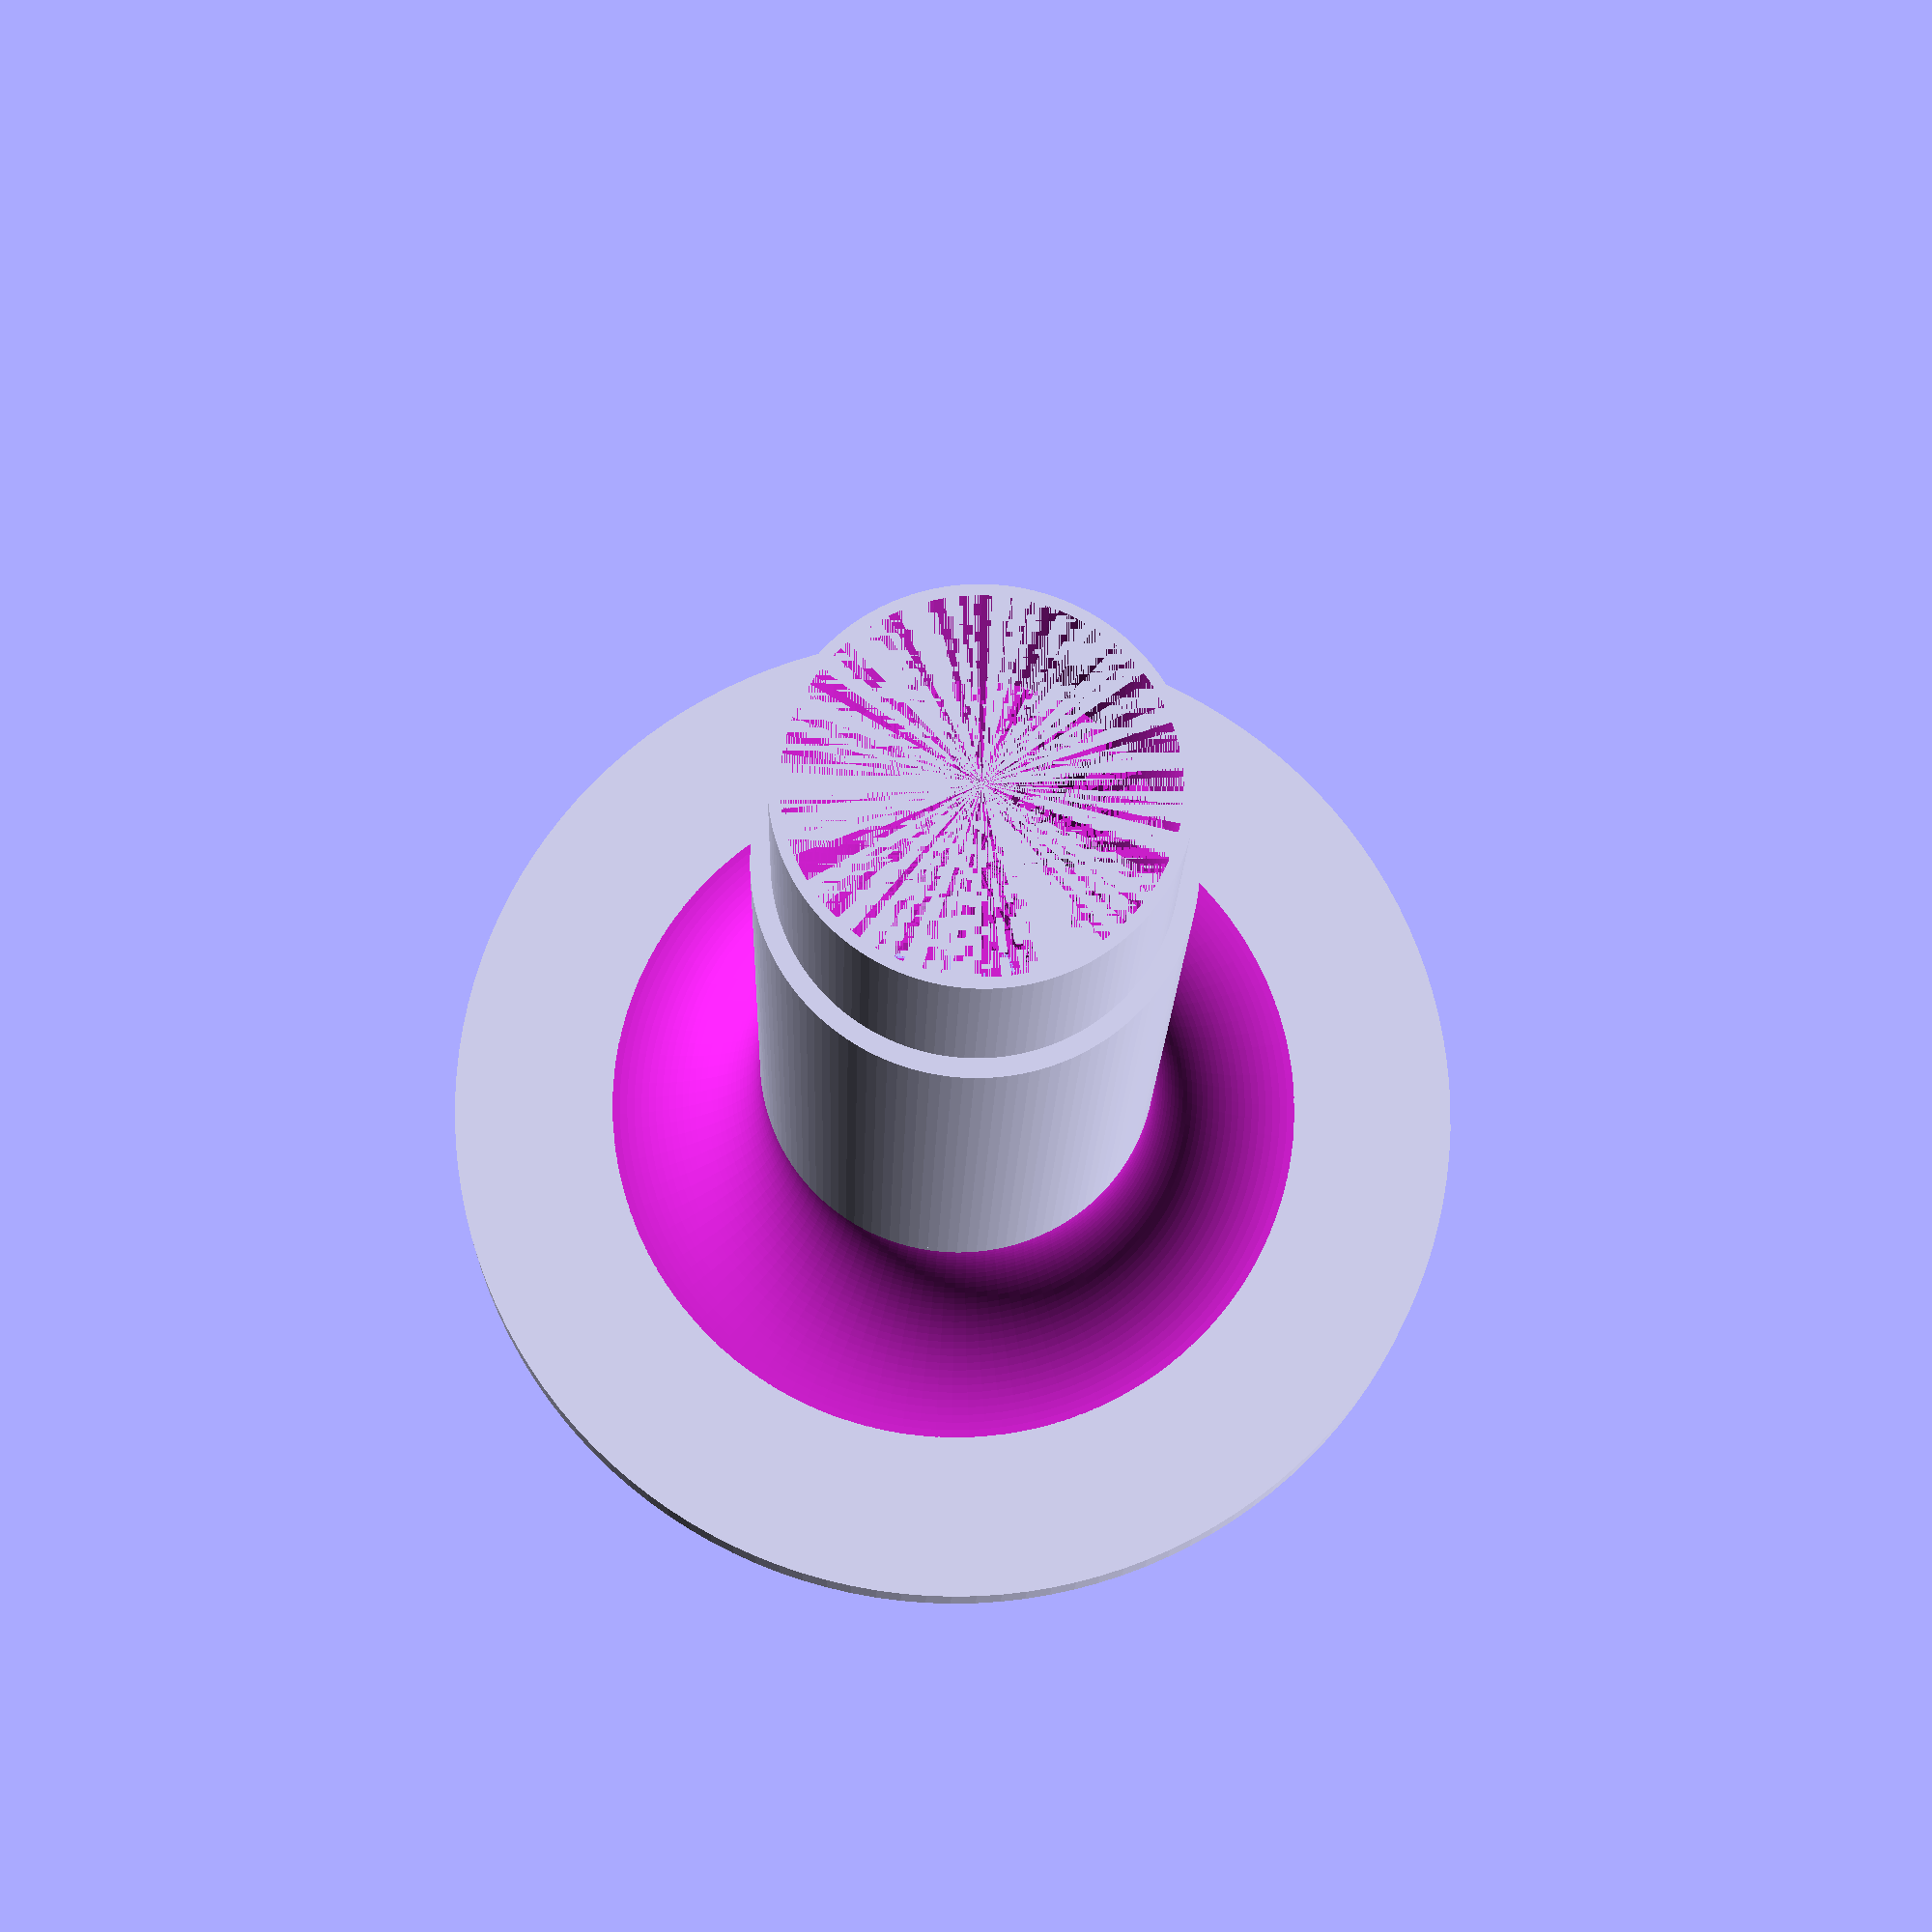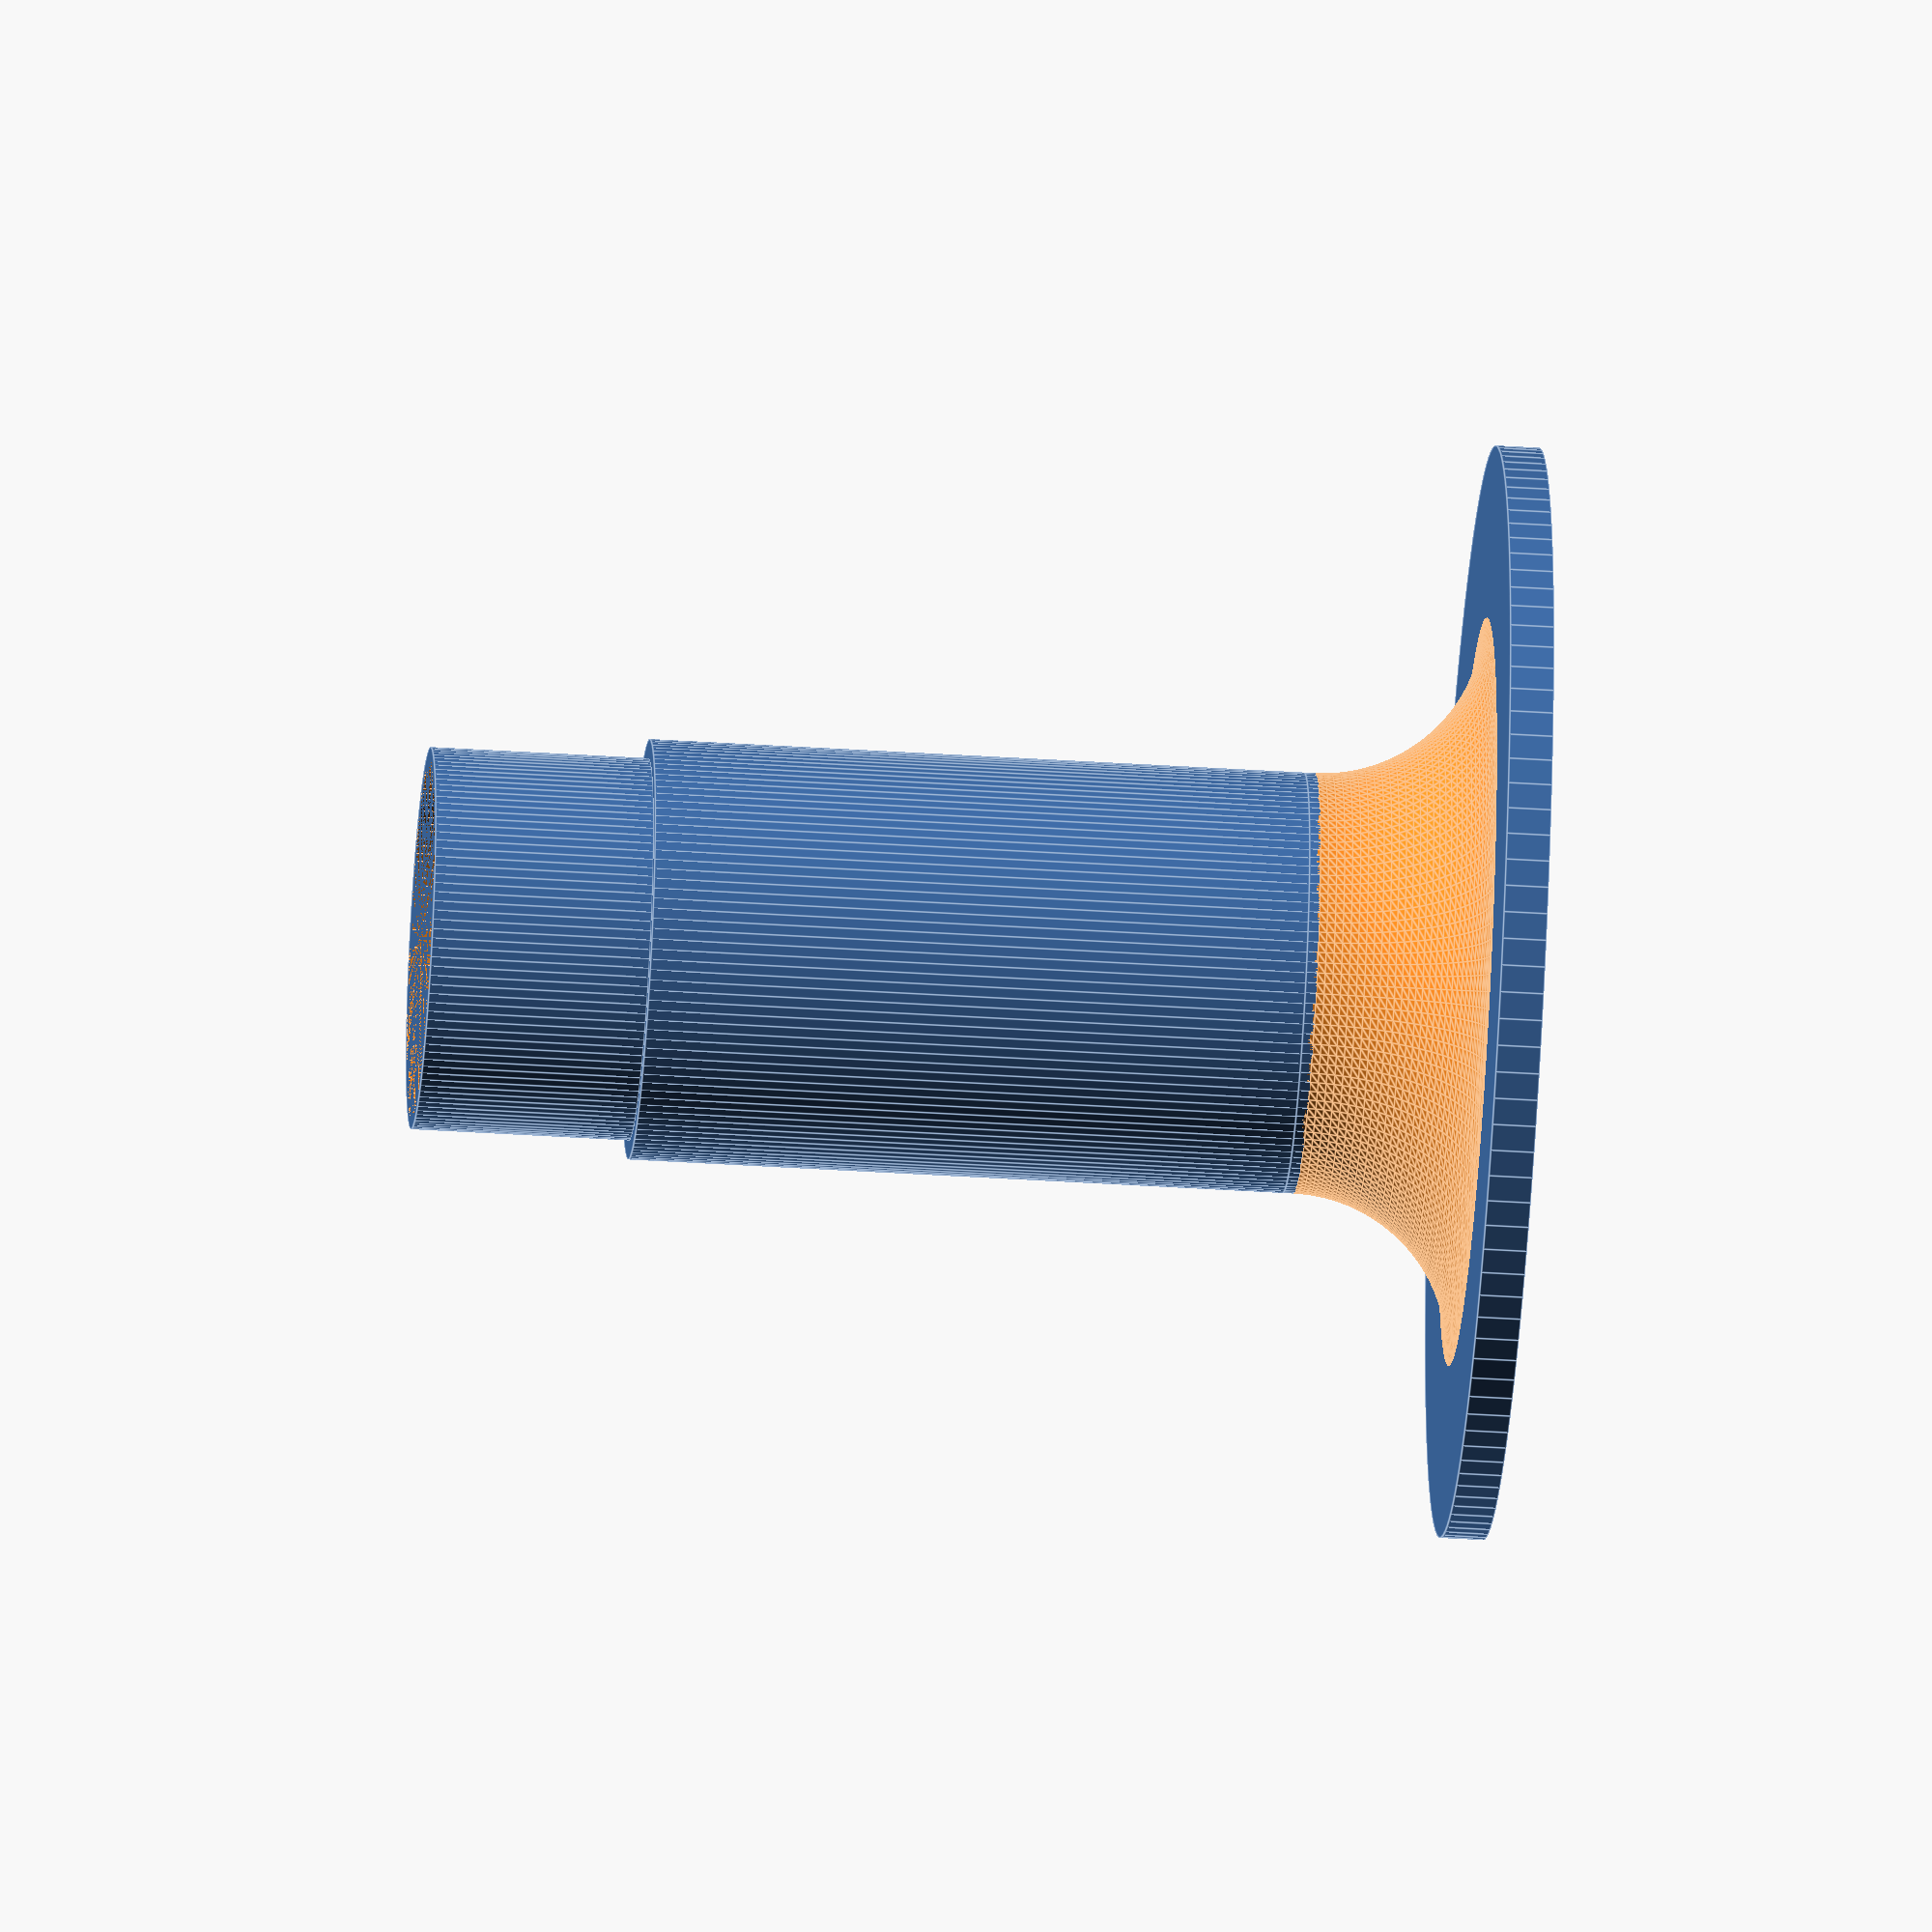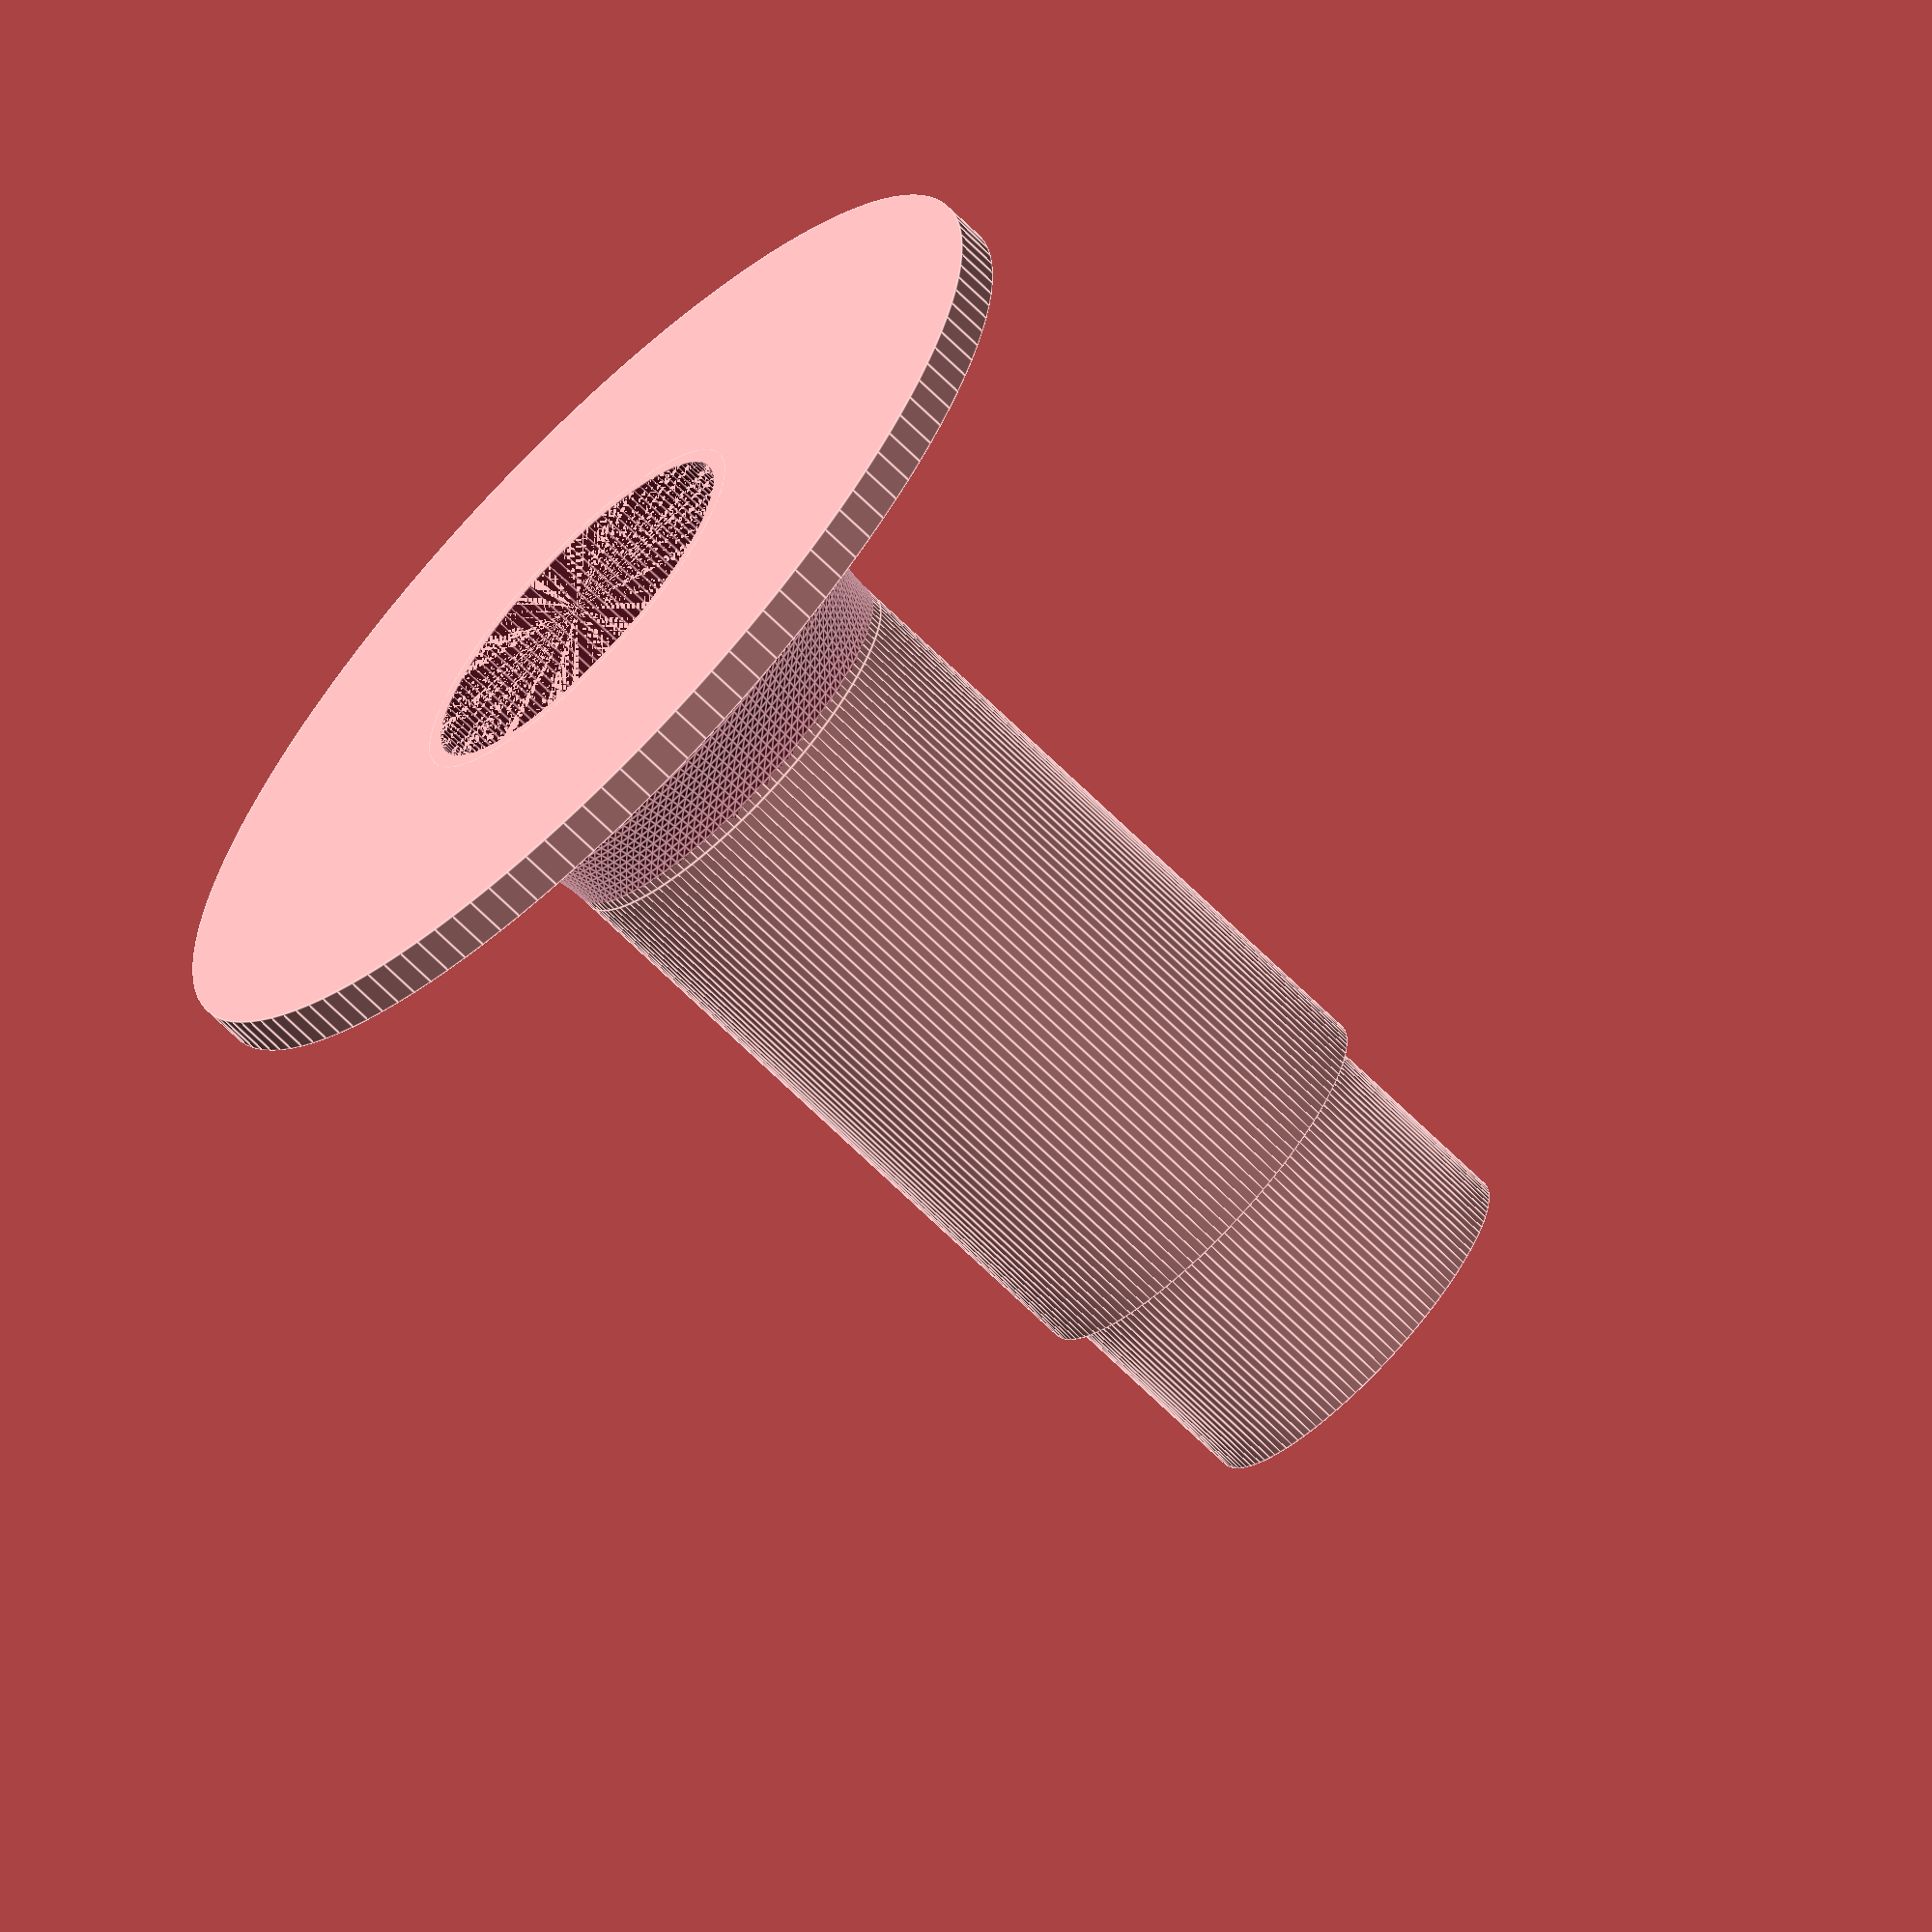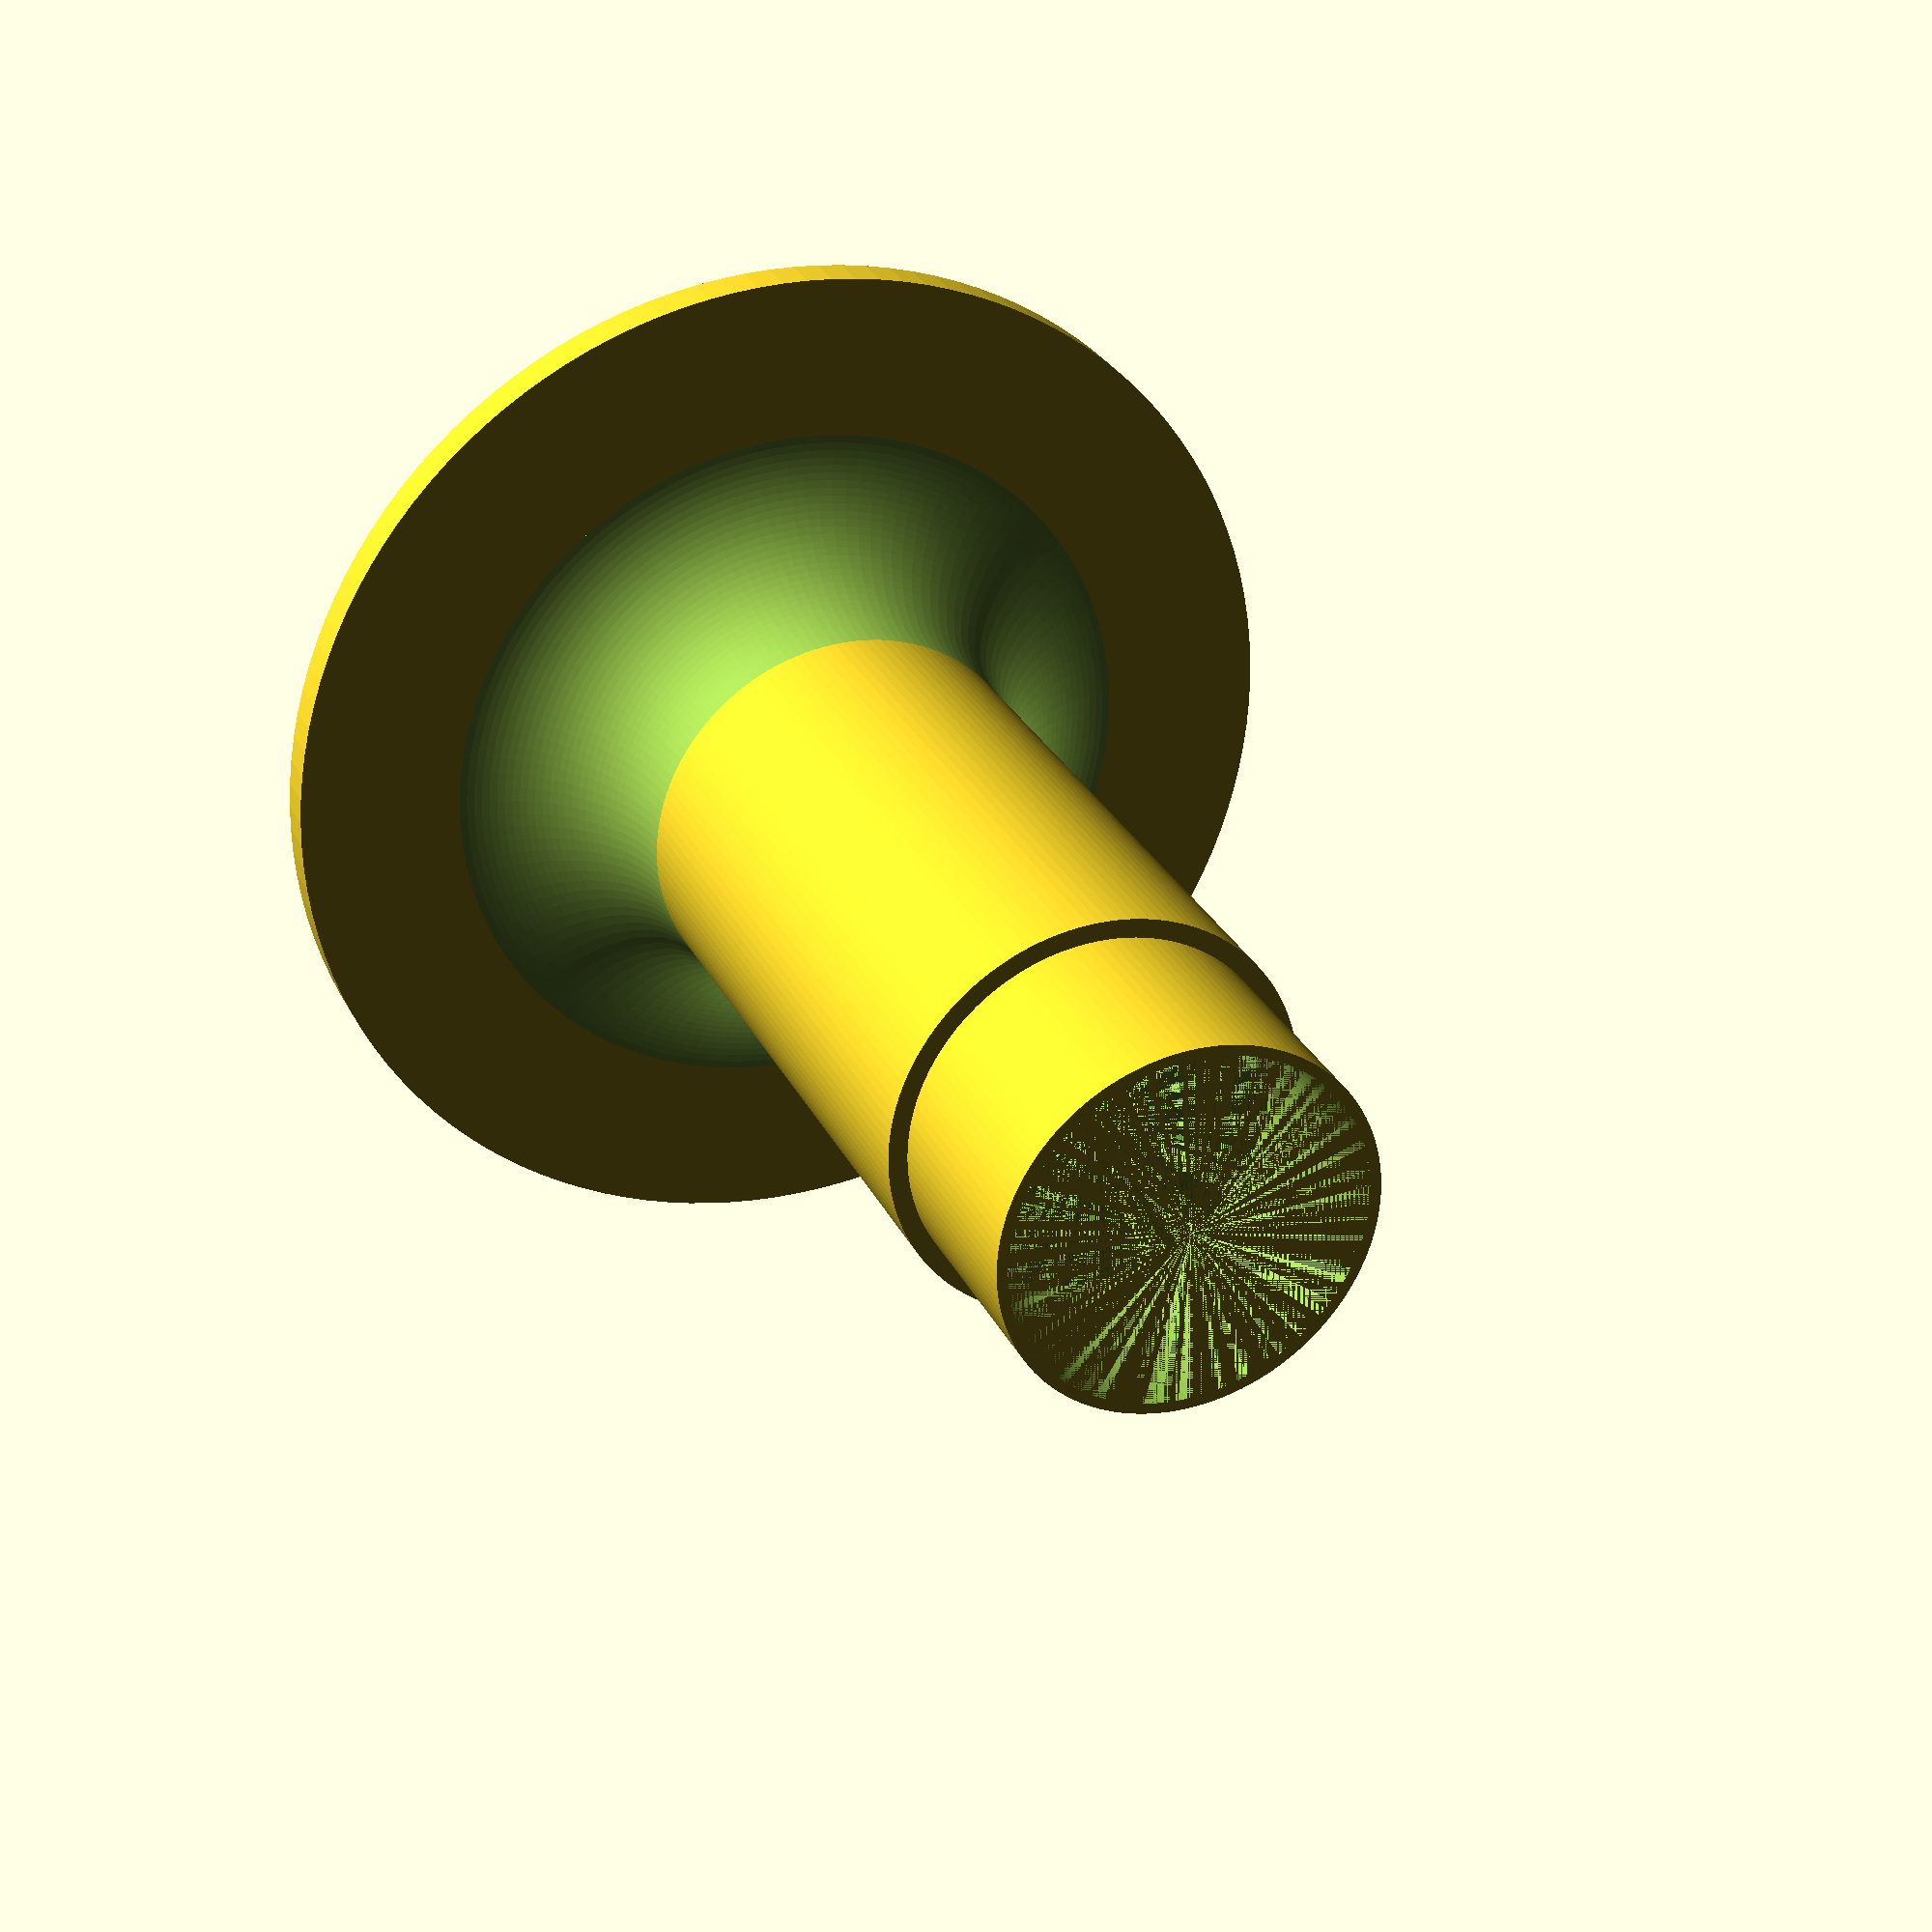
<openscad>
d = 36;
$fn=128;

difference(){
	union(){
		cylinder(d=100, h=4);
		cylinder(d=d+0.5+2, h=20);
		translate([0, 0, 20]) cylinder(d=d+2.5, h=60);
		translate([0, 0, 80]) cylinder(d=d - 1, h=20);
		translate([0, 0, 4]) cylinder(d=d+2.5+15*2, h=15);
	}
	cylinder(d=d - 0.5, h=20);
	translate([0, 0, 20]) cylinder(d1=d - 0.5, d2= d - 1- 2, h=60);
	translate([0, 0, 80]) cylinder(d=d-1-2, h=20);
	translate([0, 0, 4+15]) rotate_extrude(convexity = 10)
		translate([d/2+1.25+15, 0, 0])
			circle(r = 15); 

}
</openscad>
<views>
elev=197.3 azim=216.8 roll=181.5 proj=p view=wireframe
elev=40.5 azim=195.1 roll=85.5 proj=o view=edges
elev=68.4 azim=284.8 roll=225.3 proj=o view=edges
elev=151.5 azim=123.8 roll=202.0 proj=p view=solid
</views>
